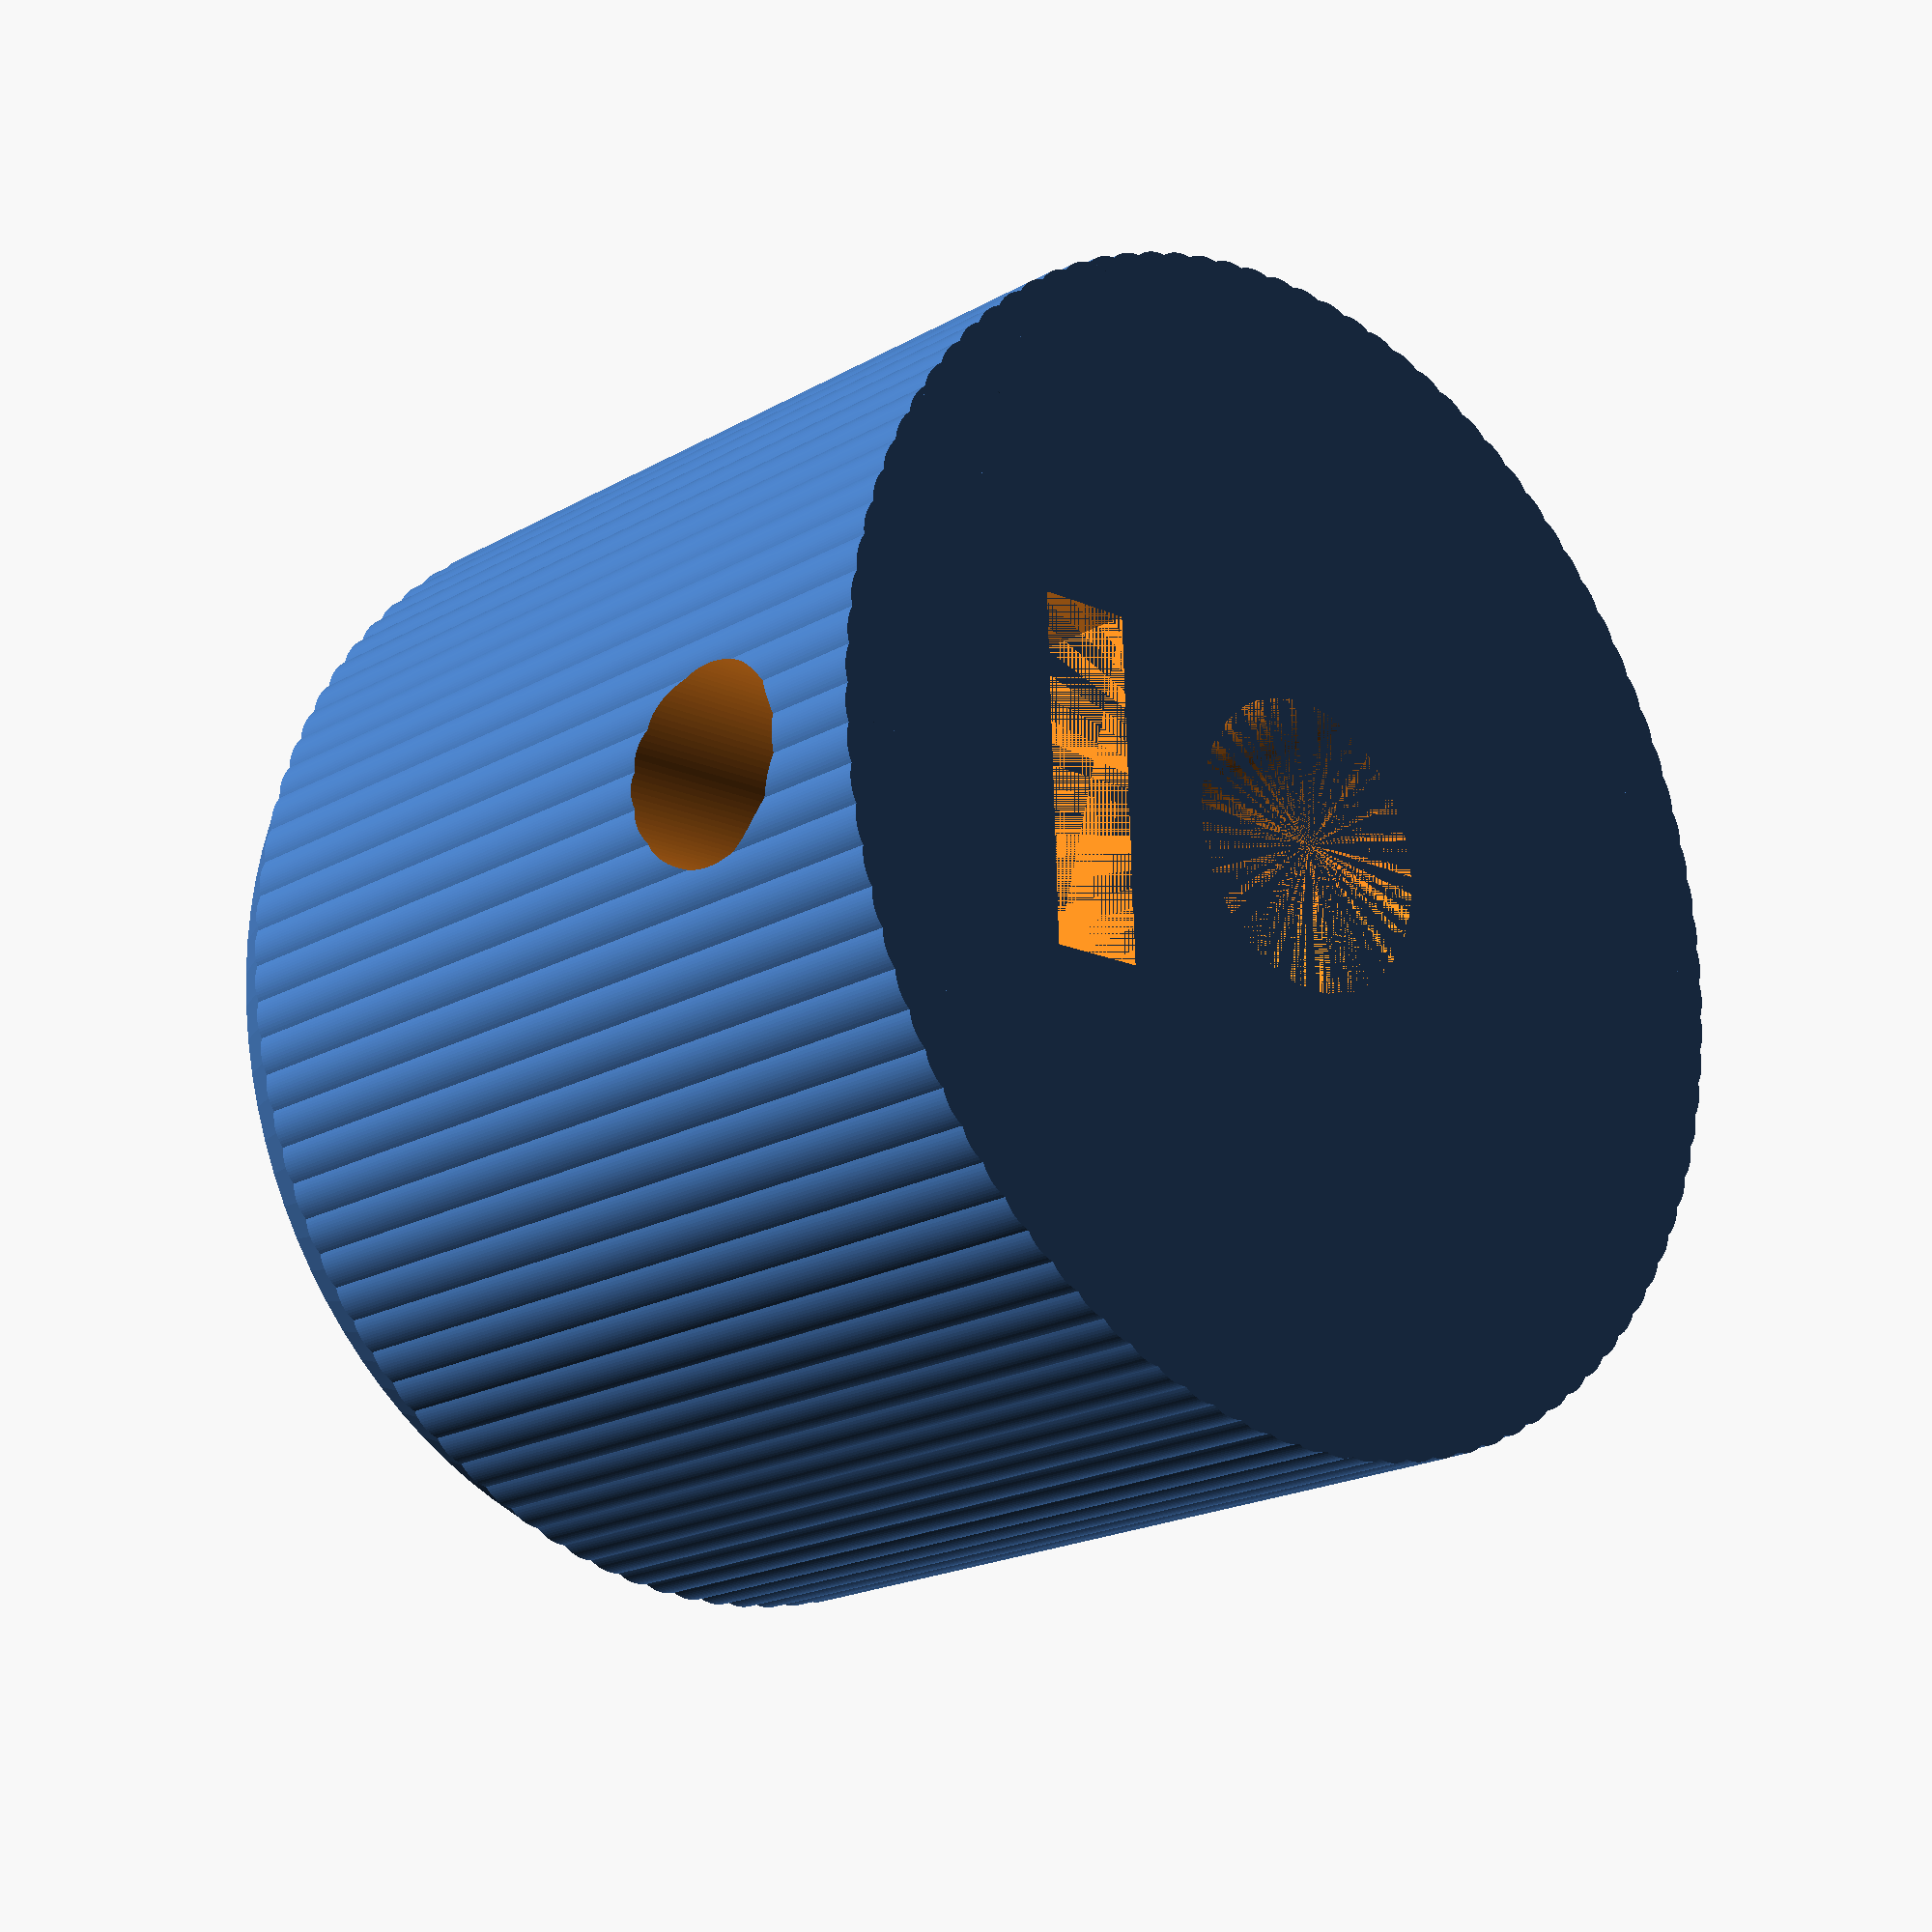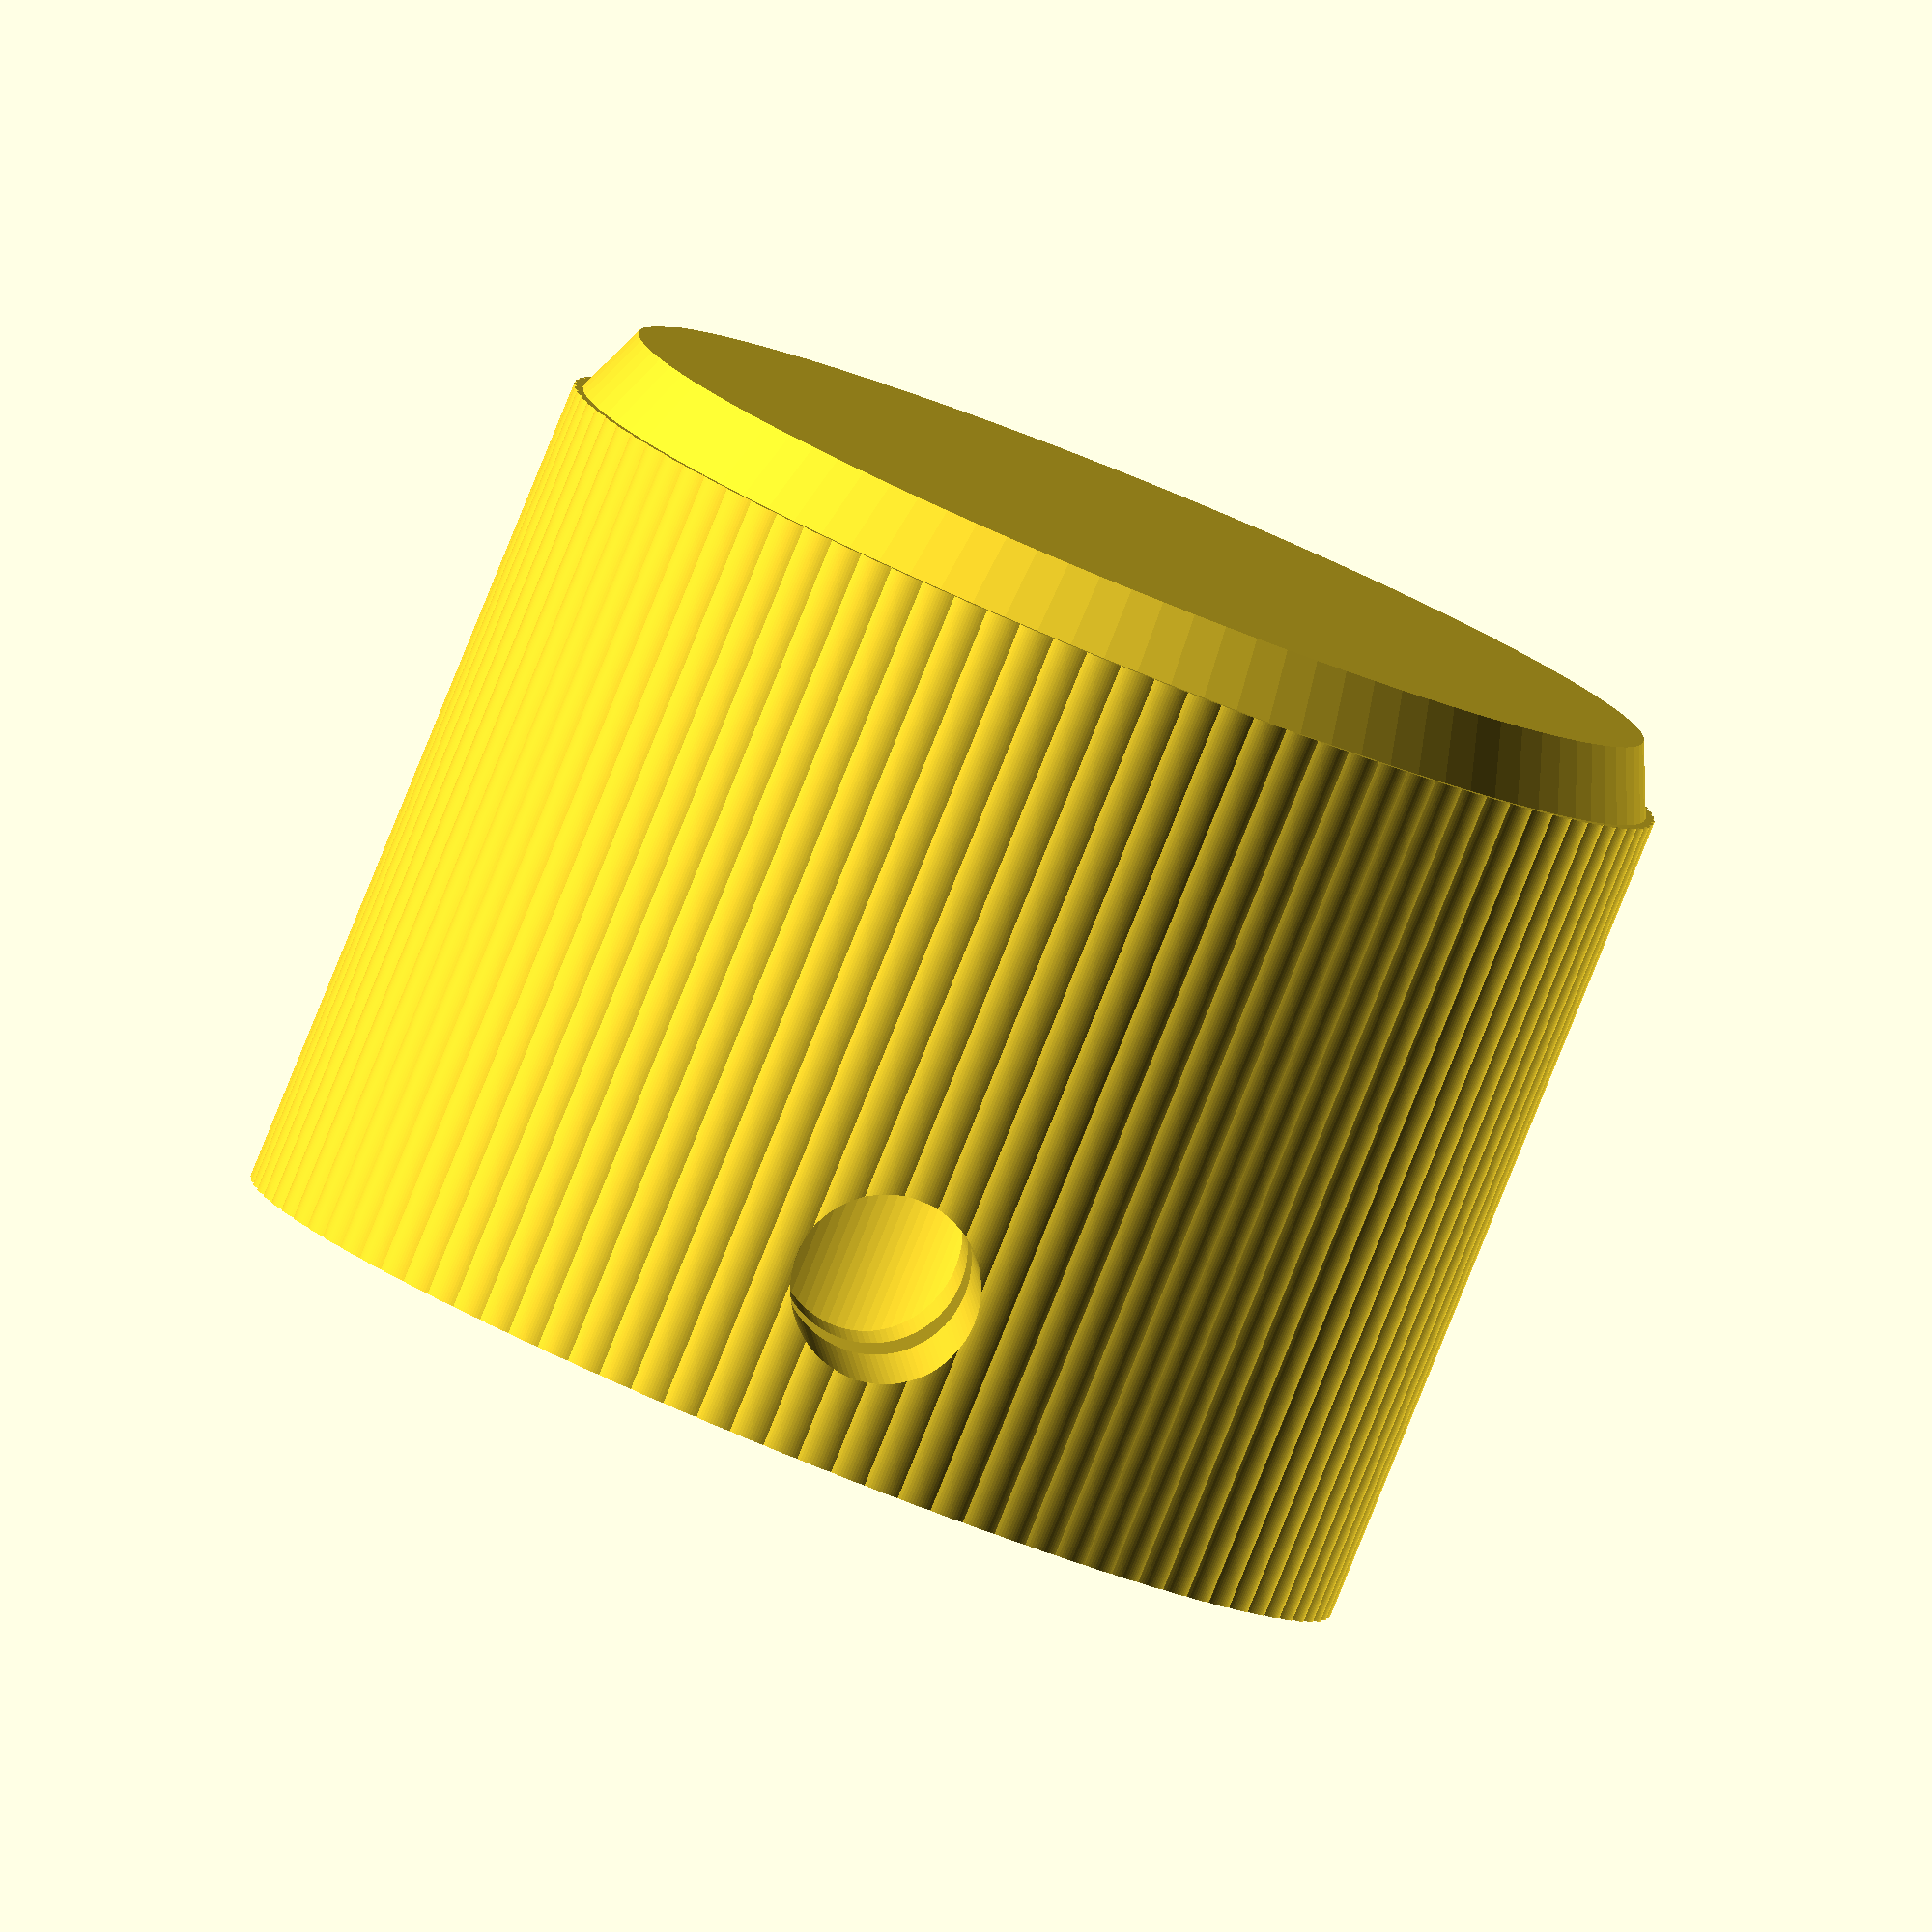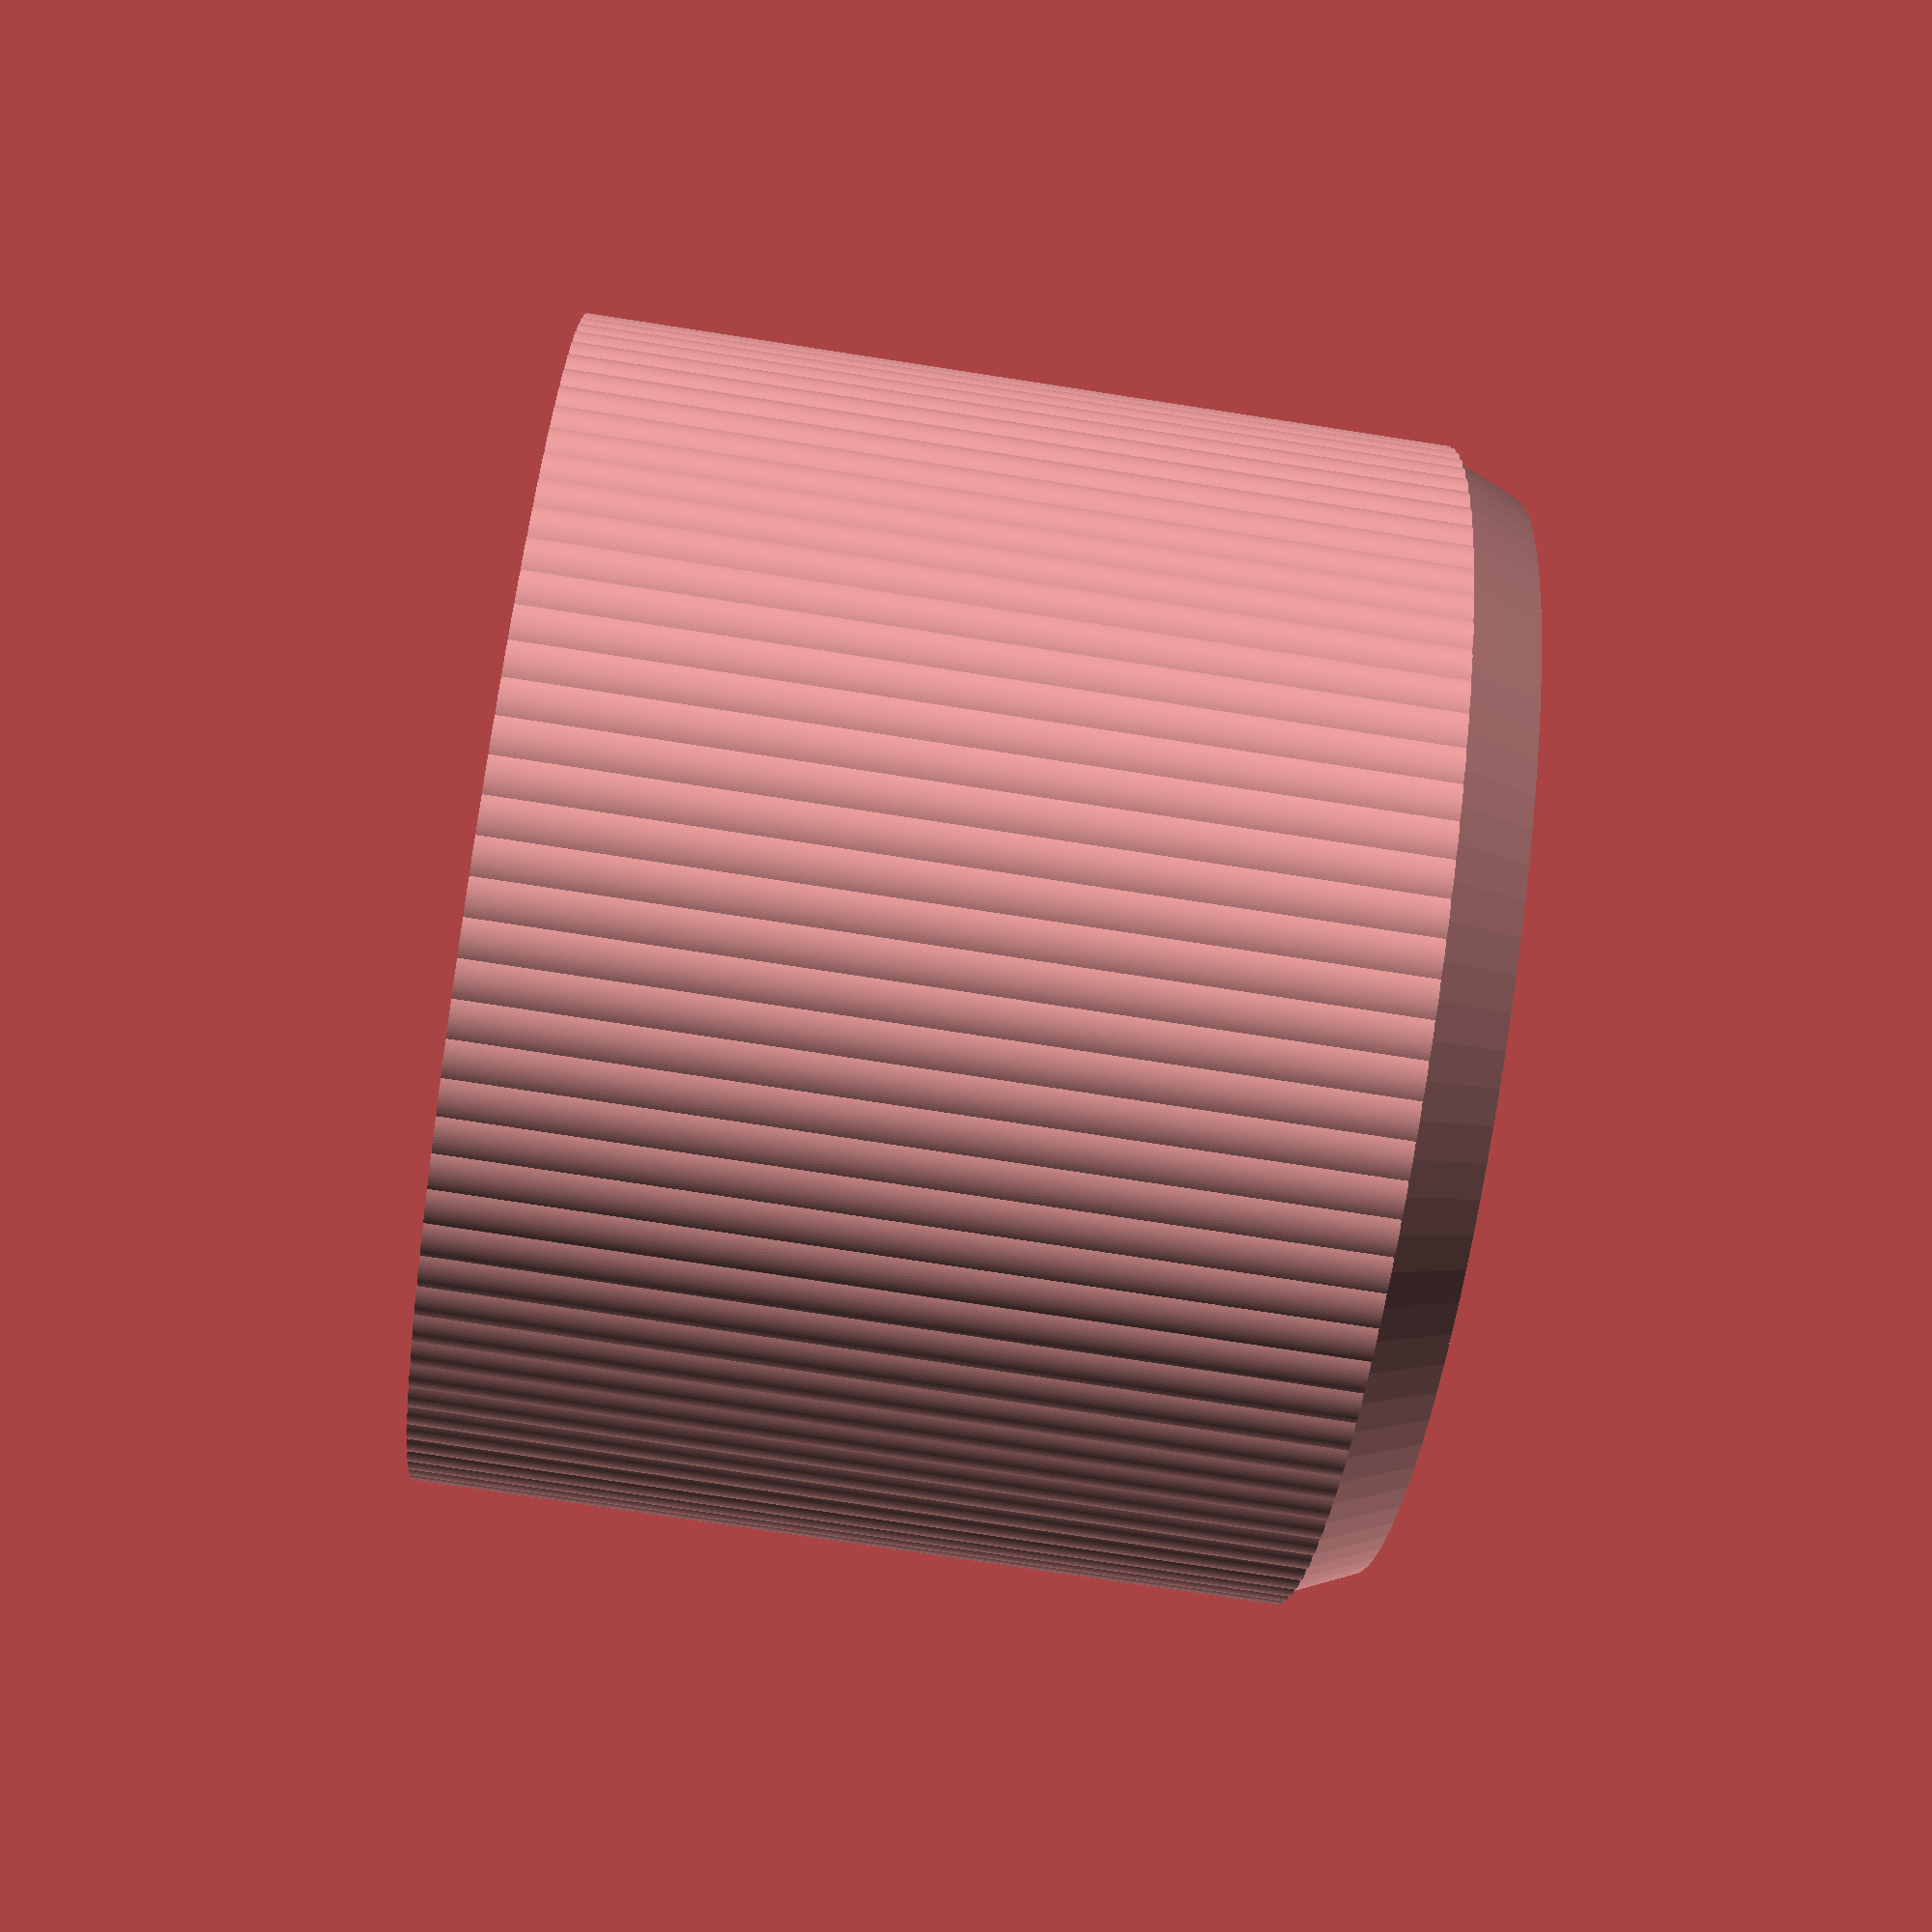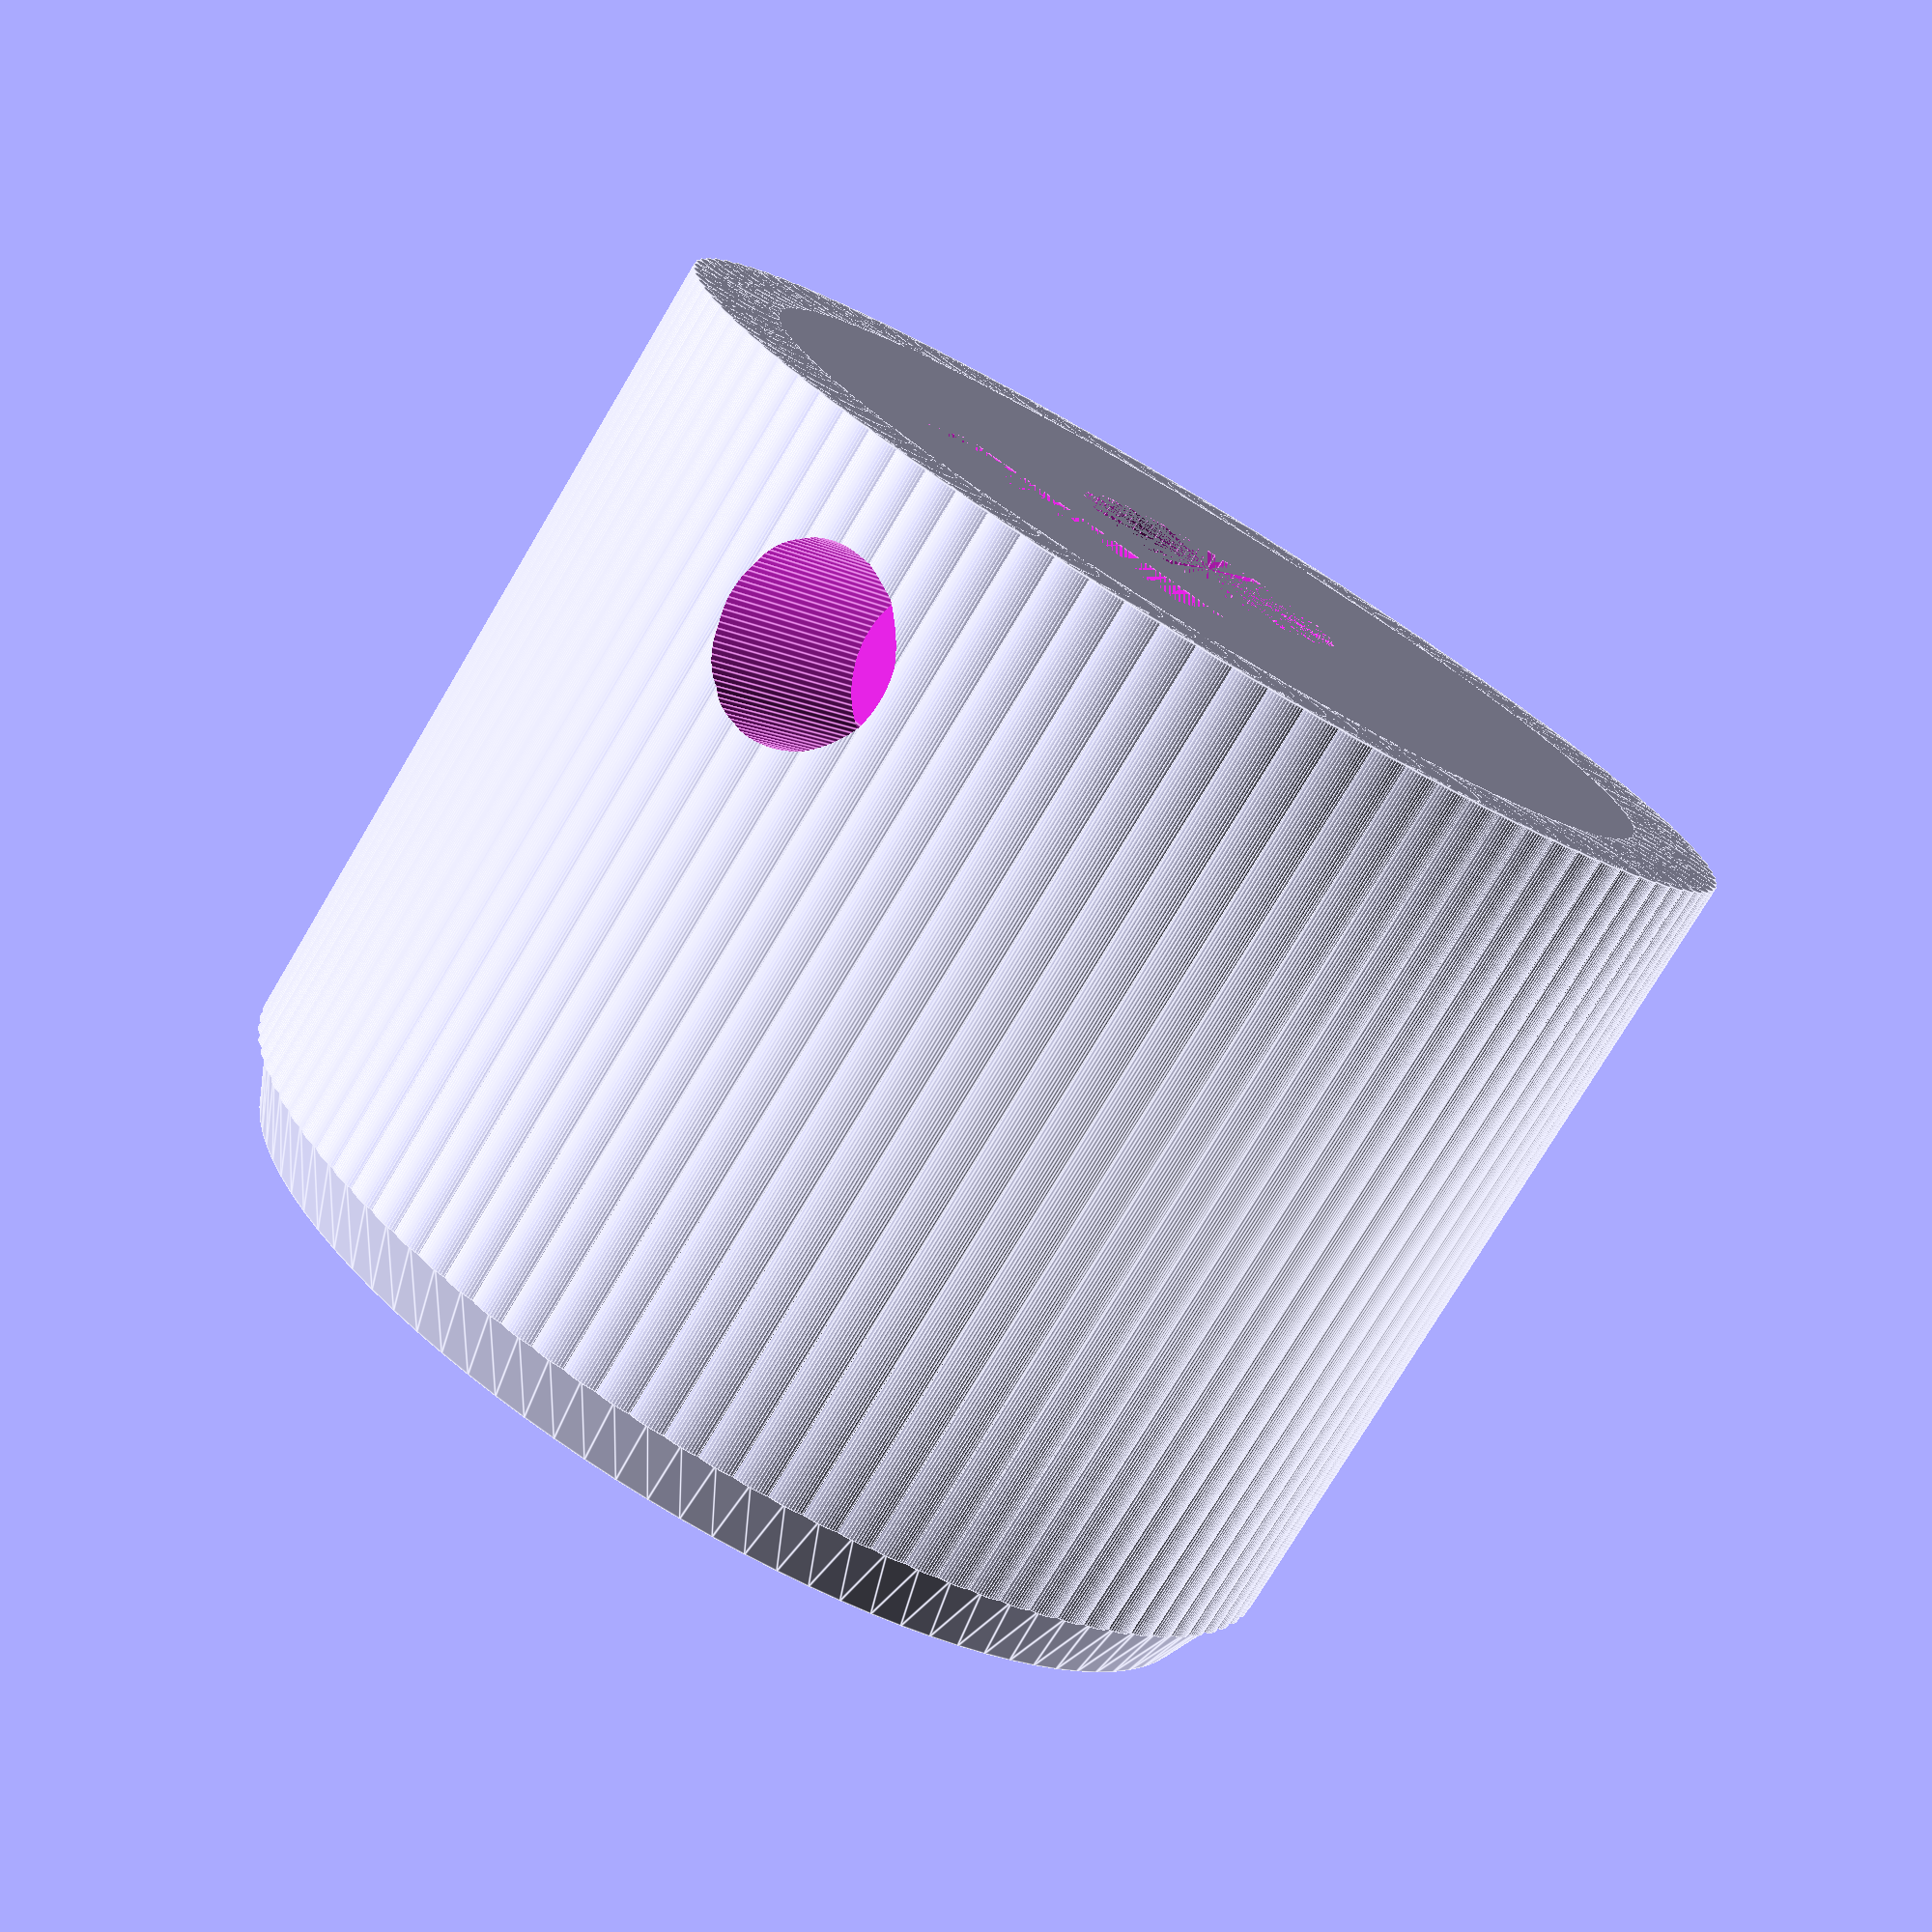
<openscad>
$fn=100;
N=100;
r = 11.2;
difference(){
union(){
cylinder(r1=12,r2=12,h=18);
translate([0,0,18])cylinder(r1=12,r2=11.35,h=1.5);
for (i=[0:360/N:360])
translate([r*cos(i),r*sin(i),0])       cylinder(h=18,r=1);
};
cylinder(r=3,h=15);
translate([0,0,4])rotate([90,0,0])cylinder(r=2,h=14);
translate([0,-6,3])cube([7,2,6],center=true);
}
</openscad>
<views>
elev=199.5 azim=92.1 roll=43.4 proj=p view=solid
elev=264.0 azim=177.5 roll=202.1 proj=o view=solid
elev=74.8 azim=126.2 roll=261.2 proj=p view=solid
elev=256.5 azim=144.9 roll=30.8 proj=p view=edges
</views>
